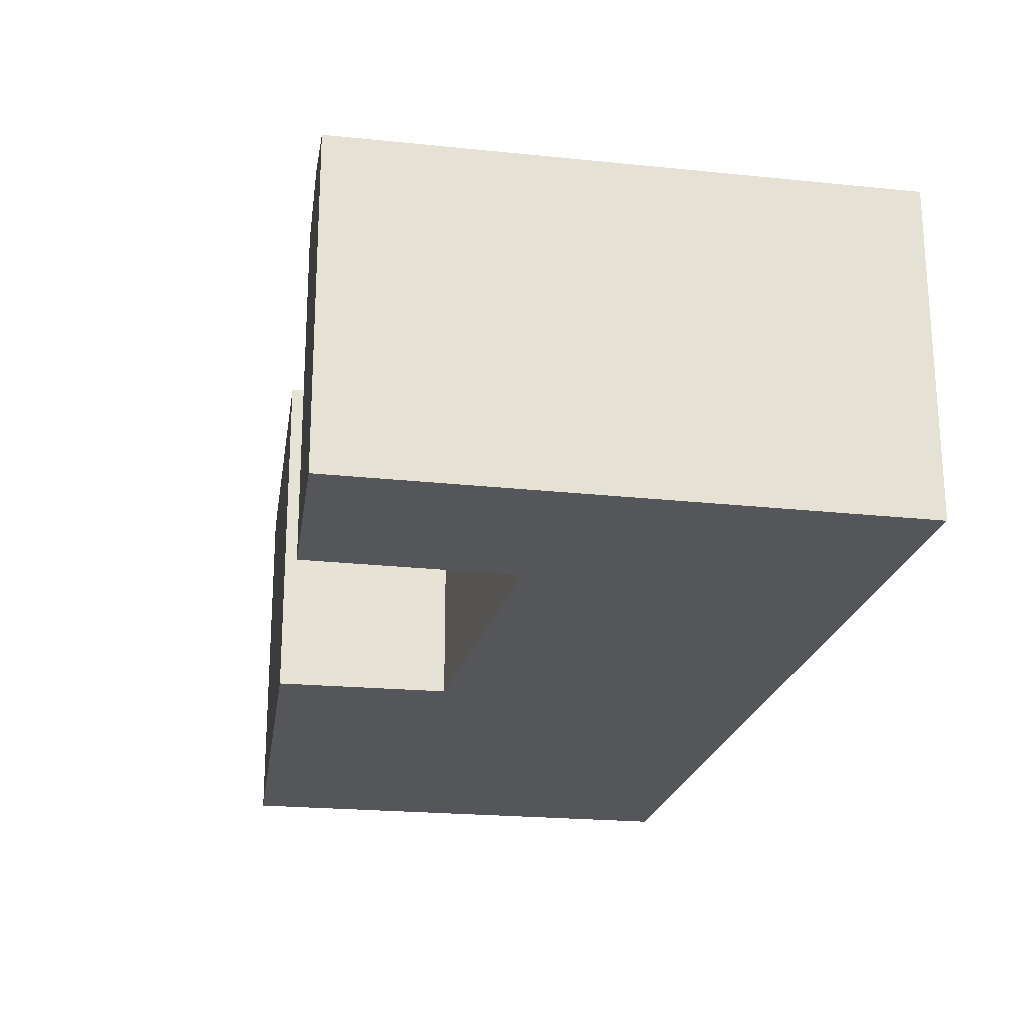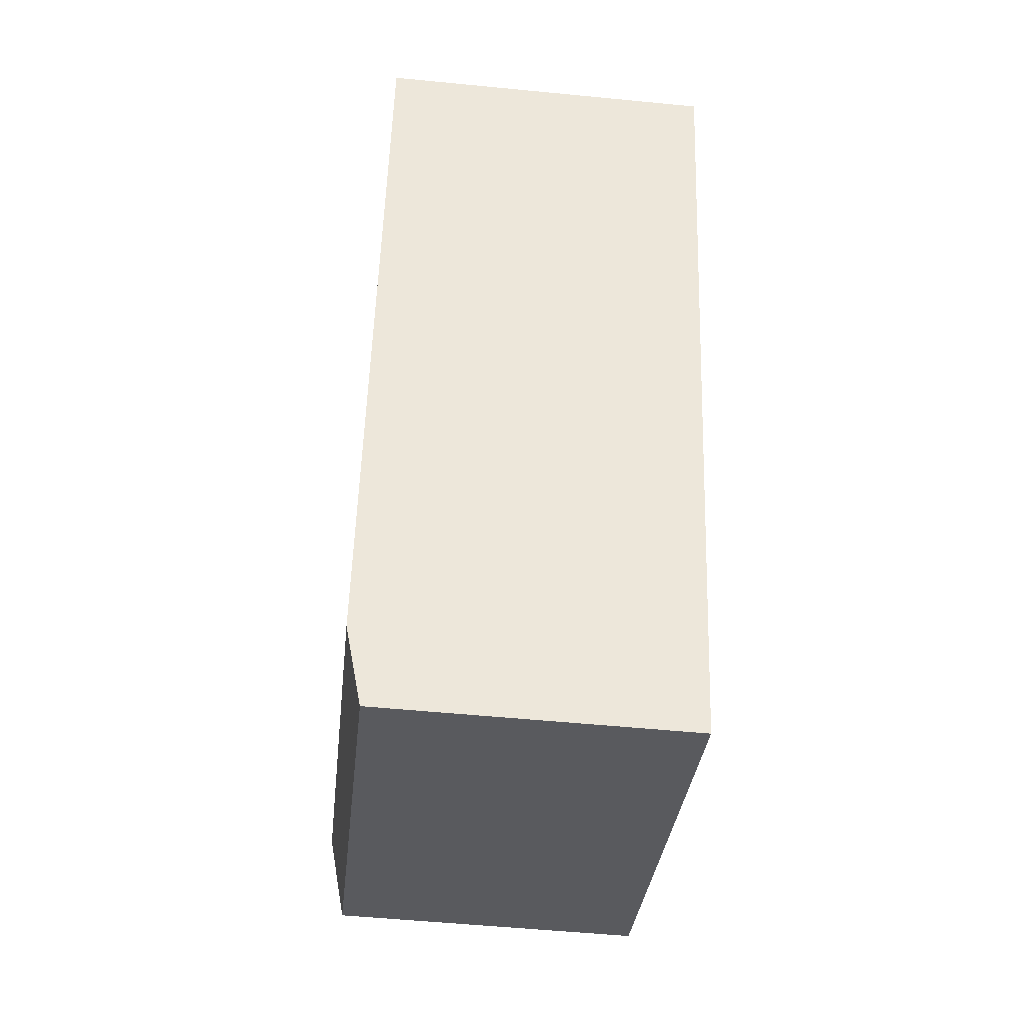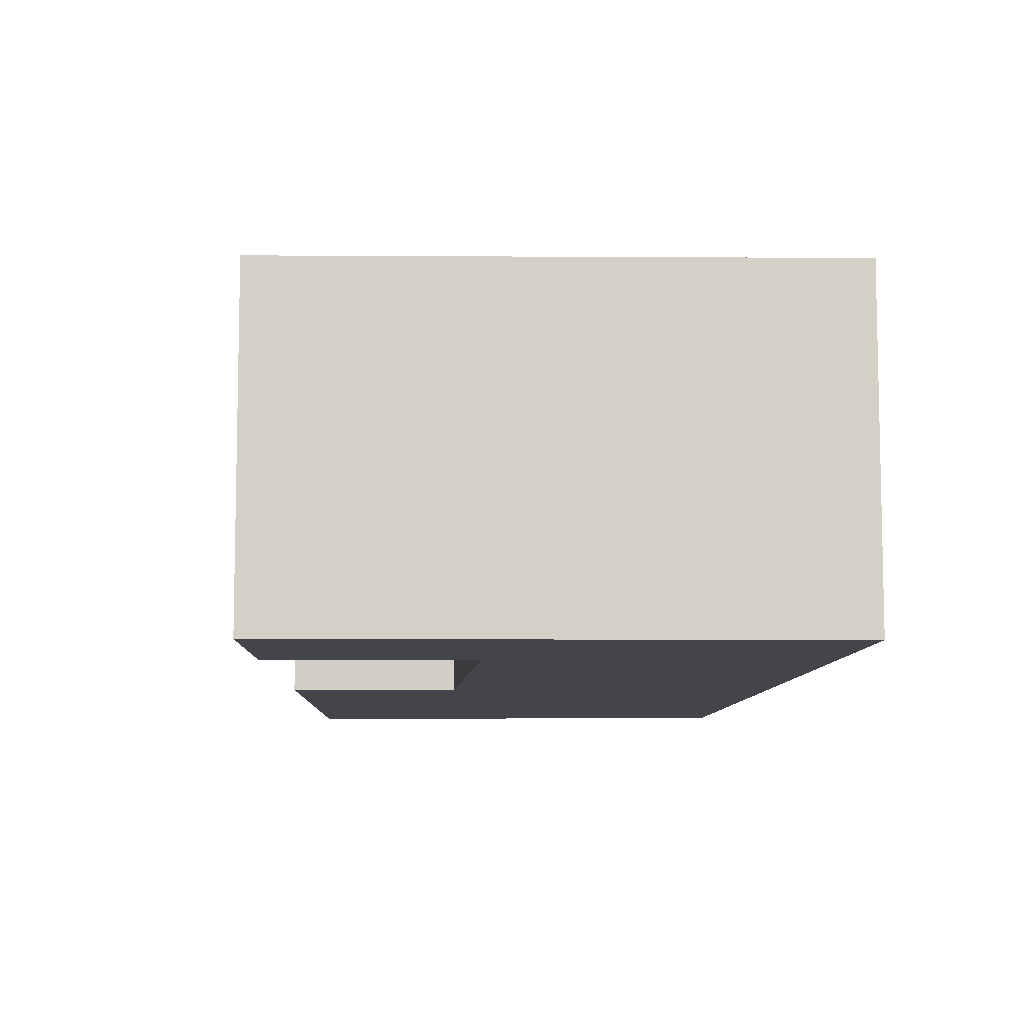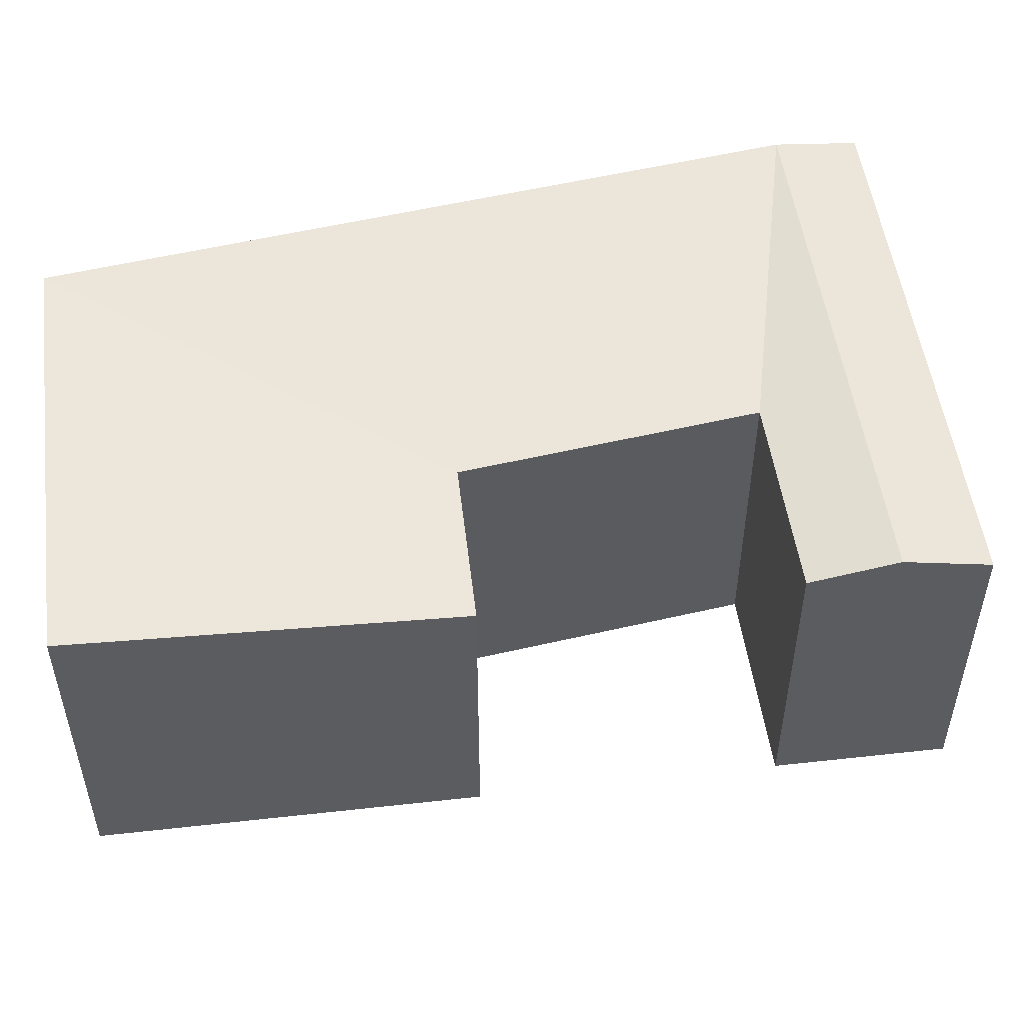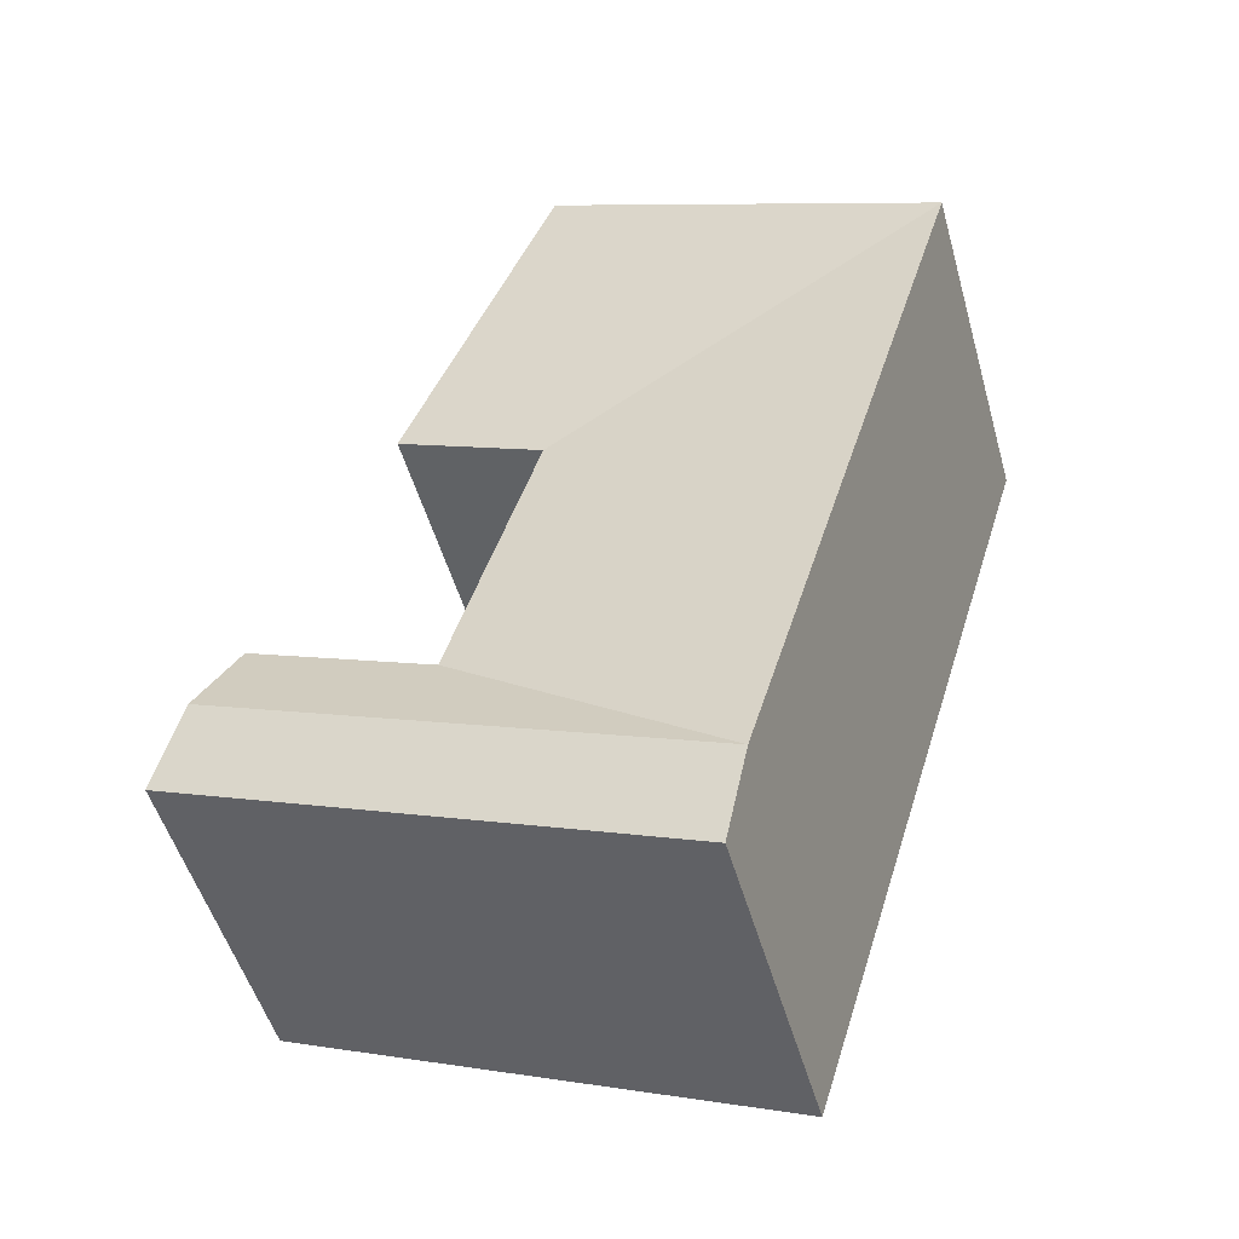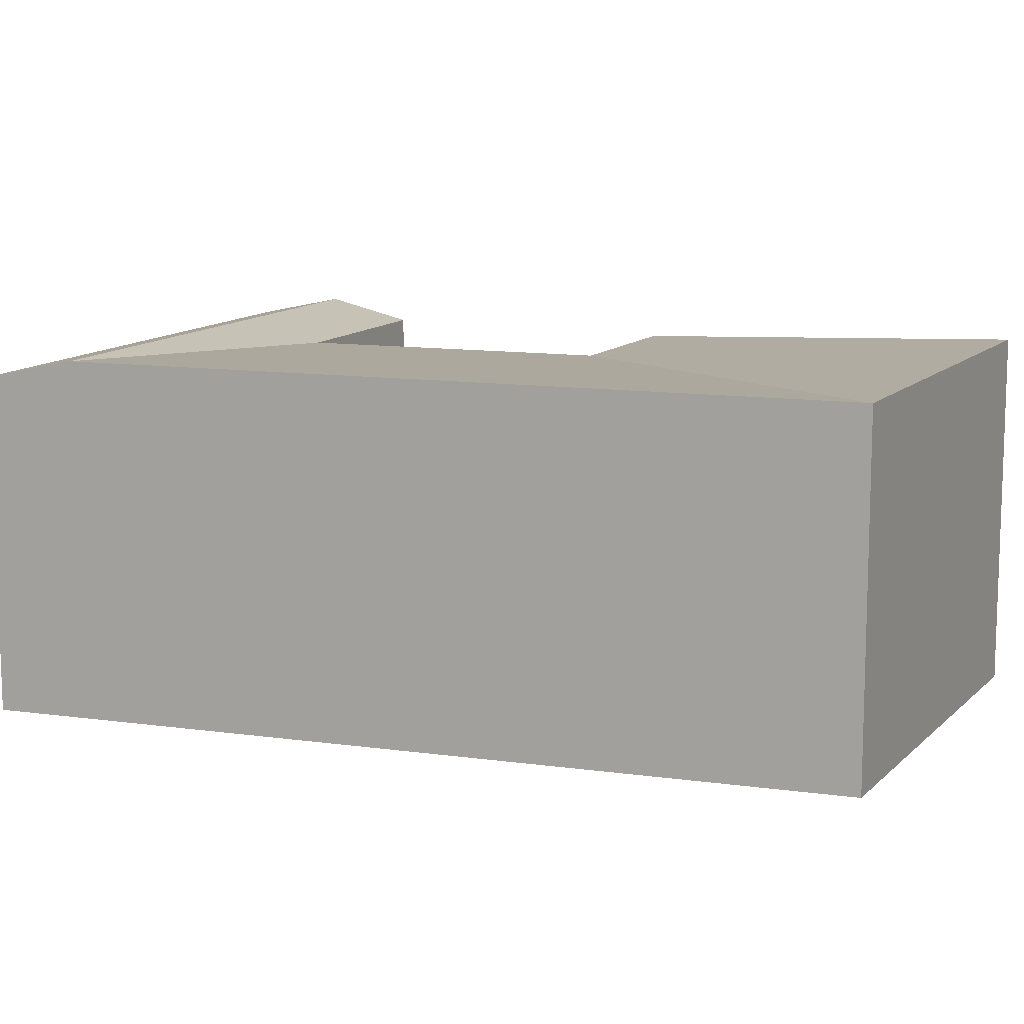
<metadata>
{"format":"obj","ext":"obj","renderer":"f3d","projection":"perspective","resolution":1024,"background":"white","views":[{"elev":-25.2,"azim":148.0,"up":"+Y"},{"elev":-53.5,"azim":-96.0,"up":"+Z"},{"elev":-9.2,"azim":156.8,"up":"+Y"},{"elev":53.9,"azim":58.9,"up":"+Y"},{"elev":-50.9,"azim":-164.3,"up":"+Z"},{"elev":11.8,"azim":-88.4,"up":"+Y"}]}
</metadata>
<code>
v  21.21 8.488e-16 -13.86
v  17.02 1.313e-15 -21.45
v  23.45 1.152e-15 -18.81
v  15.41 9.942e-16 -16.24
v  9.143 -2.532e-16 4.135
v  17.32 3.223e-16 -5.263
v  12.41 -3.436e-16 5.611
v  12.68 4.508e-16 -7.363
v  6.163 1.226e-15 -20.02
v  7.767 1.545e-15 -25.23
v  3.539 7.04e-16 -11.5
v  0 0 0
v  15.41 10.26 -16.24
v  22.33 10.85 -16.34
v  16.21 10.85 -18.84
v  21.21 10.26 -13.86
v  23.45 10.26 -18.81
v  17.02 10.26 -21.45
v  17.32 10.26 -5.264
v  9.143 10.85 4.135
v  12.41 10.85 5.61
v  12.68 10.26 -7.363
v  6.965 10.85 -22.63
v  7.767 10.26 -25.23
v  6.163 10.85 -20.02
v  3.539 10.85 -11.5
v  0.000232 10.85 -0.0003428
g defaultobject
f 1 2 3
f 2 1 4
f 5 6 7
f 6 5 8
f 2 9 10
f 9 2 4
f 4 11 9
f 11 4 8
f 12 8 5
f 8 12 11
f 13 14 15
f 14 13 16
f 15 17 18
f 17 15 14
f 19 20 21
f 20 19 22
f 18 23 15
f 23 18 24
f 23 13 15
f 23 25 13
f 13 26 22
f 26 13 25
f 20 22 27
f 27 22 26
f 17 1 3
f 1 17 16
f 16 17 14
f 1 13 4
f 13 1 16
f 18 3 2
f 3 18 17
f 7 20 5
f 20 7 21
f 22 6 8
f 6 22 19
f 6 21 7
f 21 6 19
f 25 10 9
f 10 25 24
f 24 25 23
f 24 2 10
f 2 24 18
f 26 9 11
f 9 26 25
f 4 22 8
f 22 4 13
f 5 27 12
f 27 5 20
f 27 11 12
f 11 27 26

</code>
